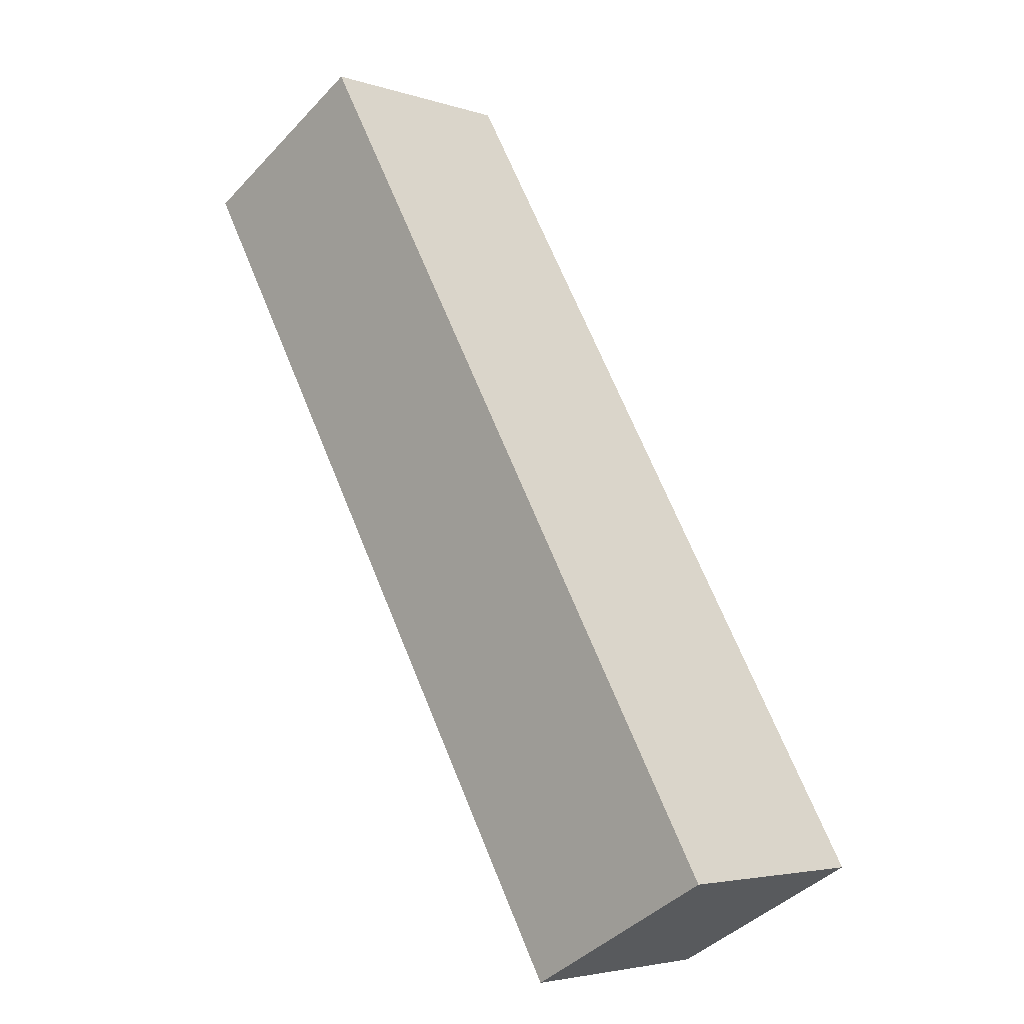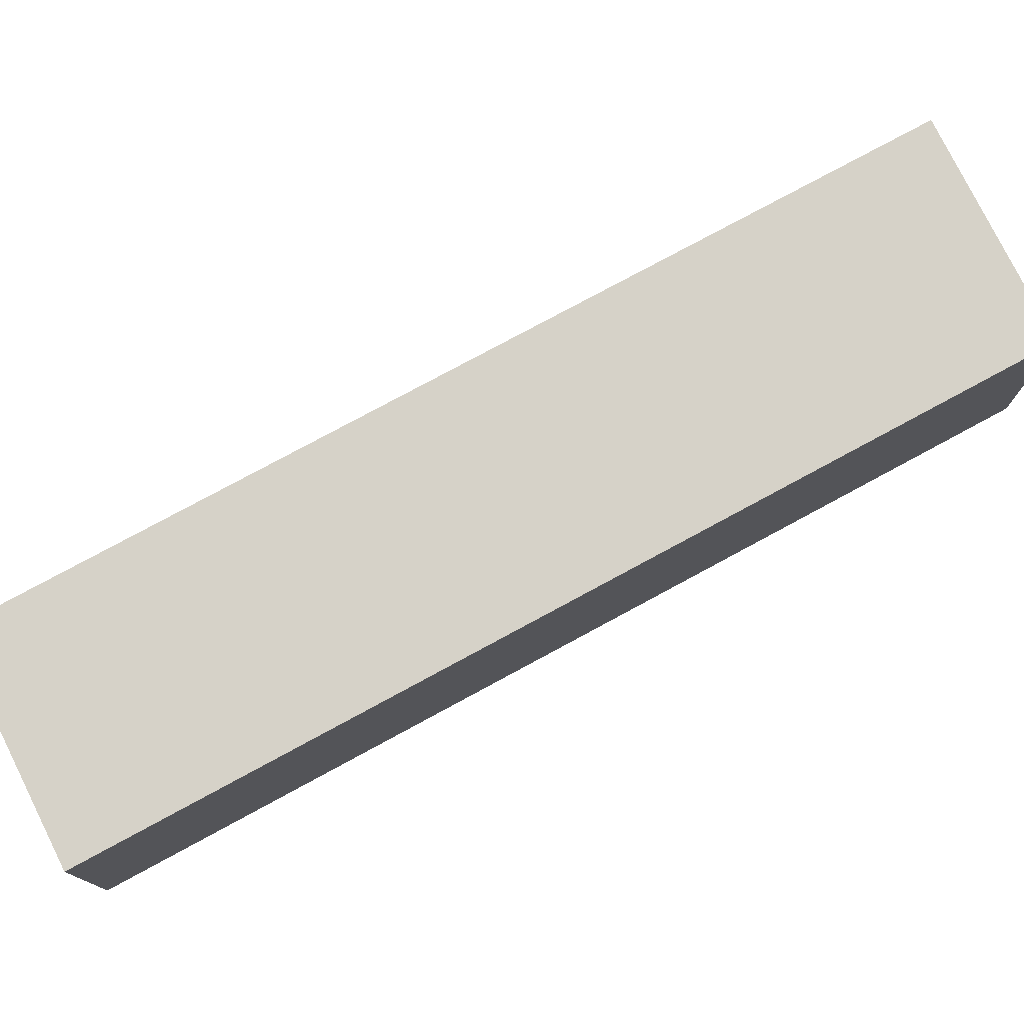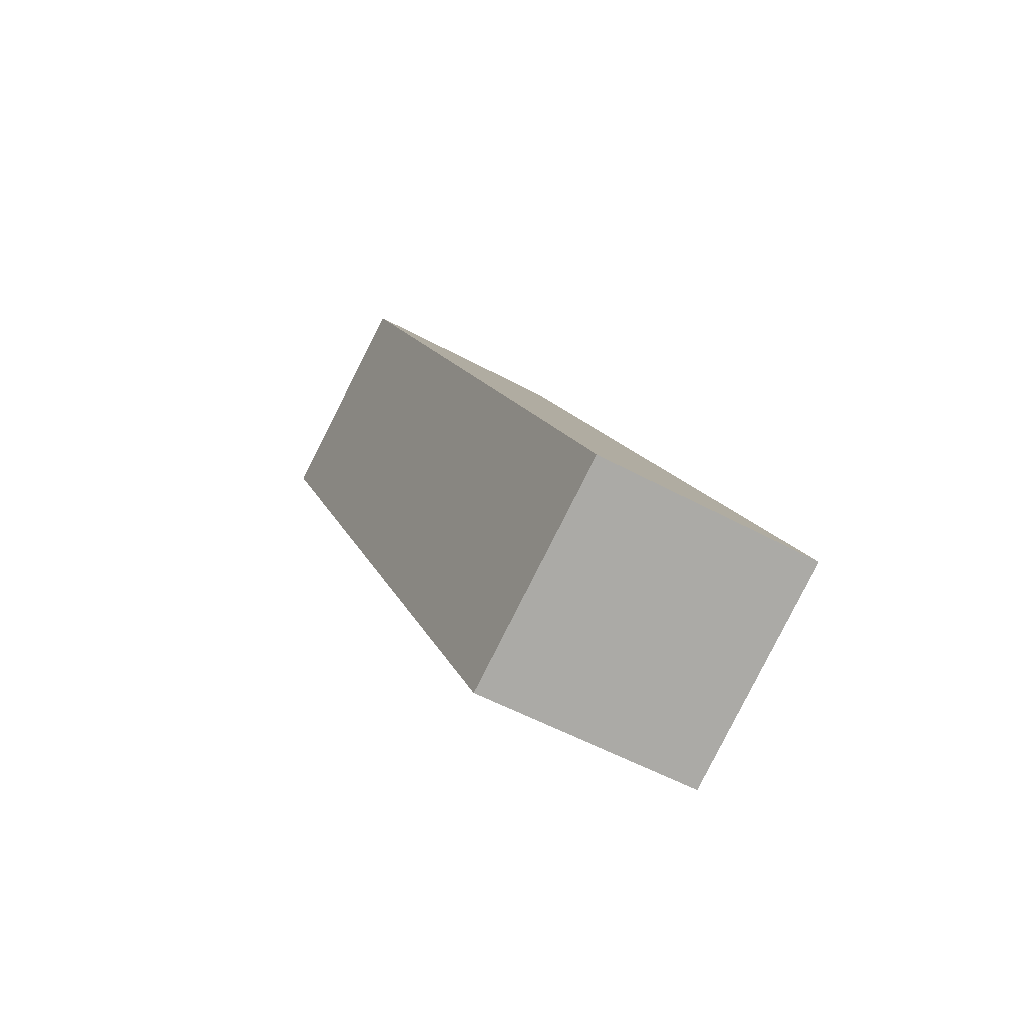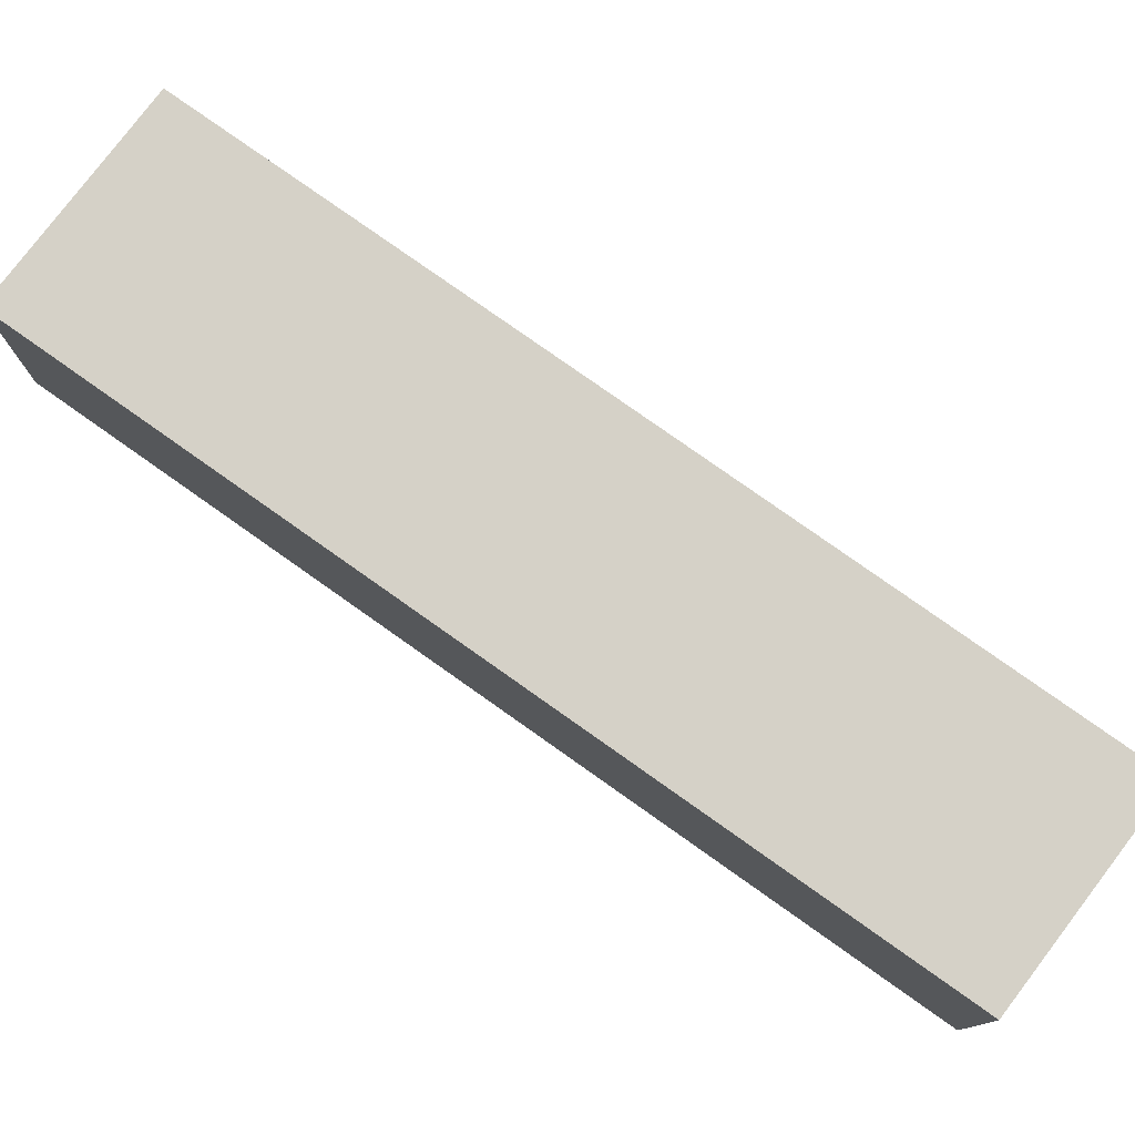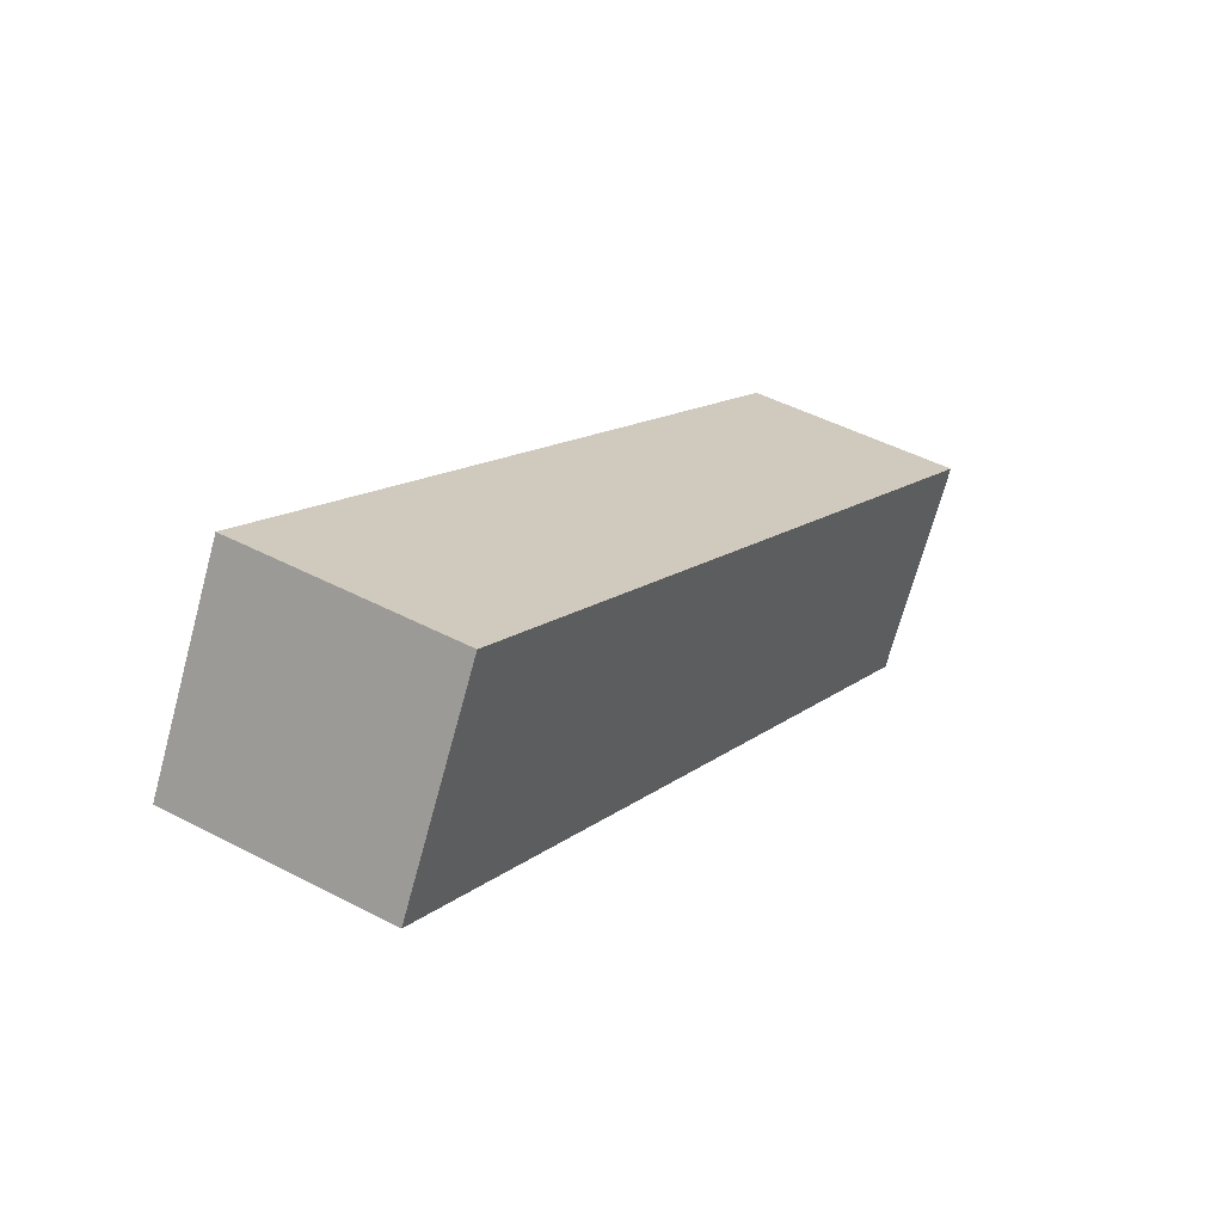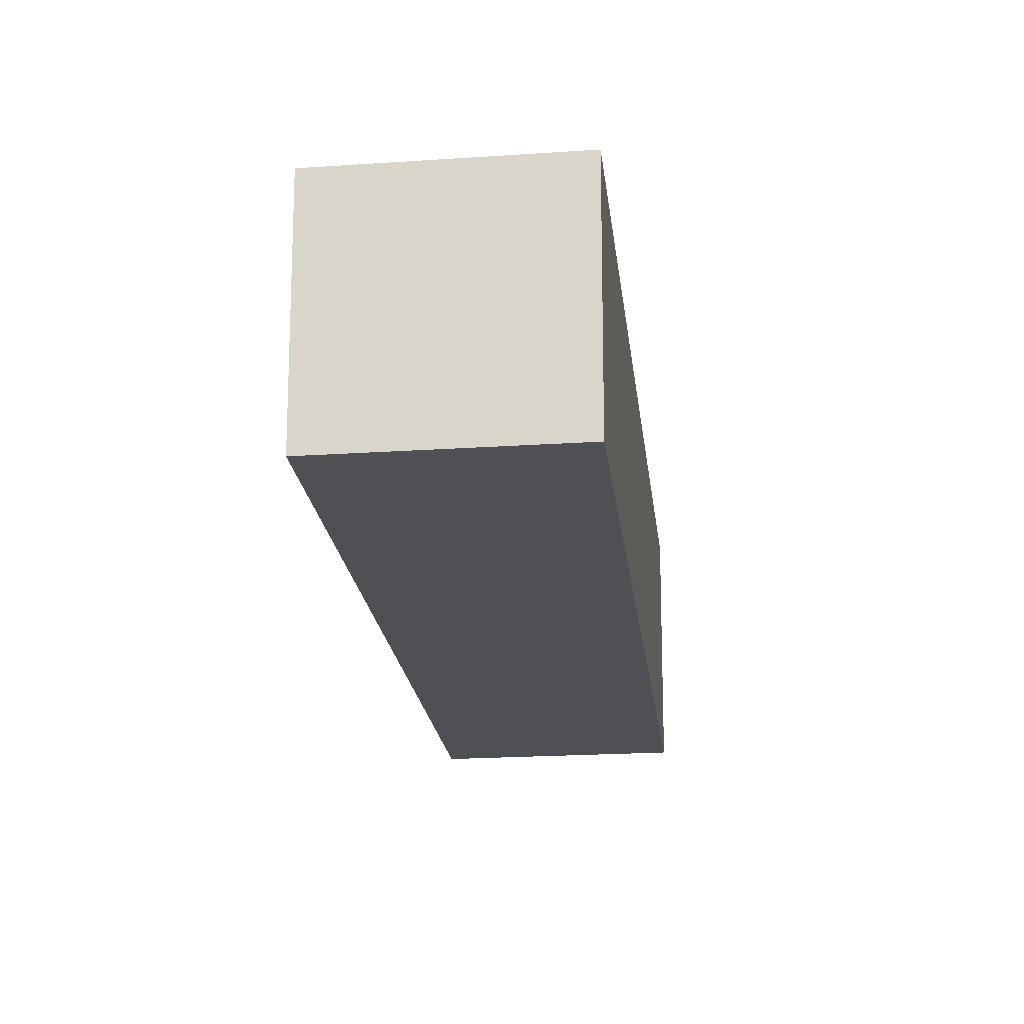
<metadata>
{"format":"obj","ext":"obj","renderer":"f3d","projection":"perspective","resolution":1024,"background":"white","views":[{"elev":-42.6,"azim":-39.2,"up":"+Y"},{"elev":77.6,"azim":90.3,"up":"+Z"},{"elev":-52.5,"azim":59.5,"up":"+Y"},{"elev":78.7,"azim":154.0,"up":"+Z"},{"elev":-70.0,"azim":164.8,"up":"+Y"},{"elev":-18.6,"azim":34.5,"up":"+Z"}]}
</metadata>
<code>
g d_3_L
v 0.1634 -0.1687 0.02312
v 0.09449 -0.2035 -0.05375
v 0.09449 -0.2035 0.02312
v 0.1634 -0.1687 -0.05375
v 0.007331 0.1159 -0.05375
v -0.06154 0.08117 -0.05375
v 0.09449 -0.2035 -0.05375
v 0.1634 -0.1687 -0.05375
v 0.1634 -0.1687 0.02312
v 0.007331 0.1159 0.02312
v 0.007331 0.1159 -0.05375
v 0.1634 -0.1687 -0.05375
v 0.09449 -0.2035 0.02312
v -0.06154 0.08117 0.02312
v 0.007331 0.1159 0.02312
v 0.1634 -0.1687 0.02312
v -0.06154 0.08117 -0.05375
v -0.06154 0.08117 0.02312
v 0.09449 -0.2035 0.02312
v 0.09449 -0.2035 -0.05375
v -0.06154 0.08117 0.02312
v -0.06154 0.08117 -0.05375
v 0.007331 0.1159 -0.05375
v 0.007331 0.1159 0.02312
f -22 -23 -24
f -23 -21 -24
f -18 -19 -20
f -20 -17 -18
f -14 -15 -16
f -16 -13 -14
f -10 -11 -12
f -12 -9 -10
f -6 -7 -8
f -8 -5 -6
f -2 -3 -4
f -4 -1 -2

</code>
